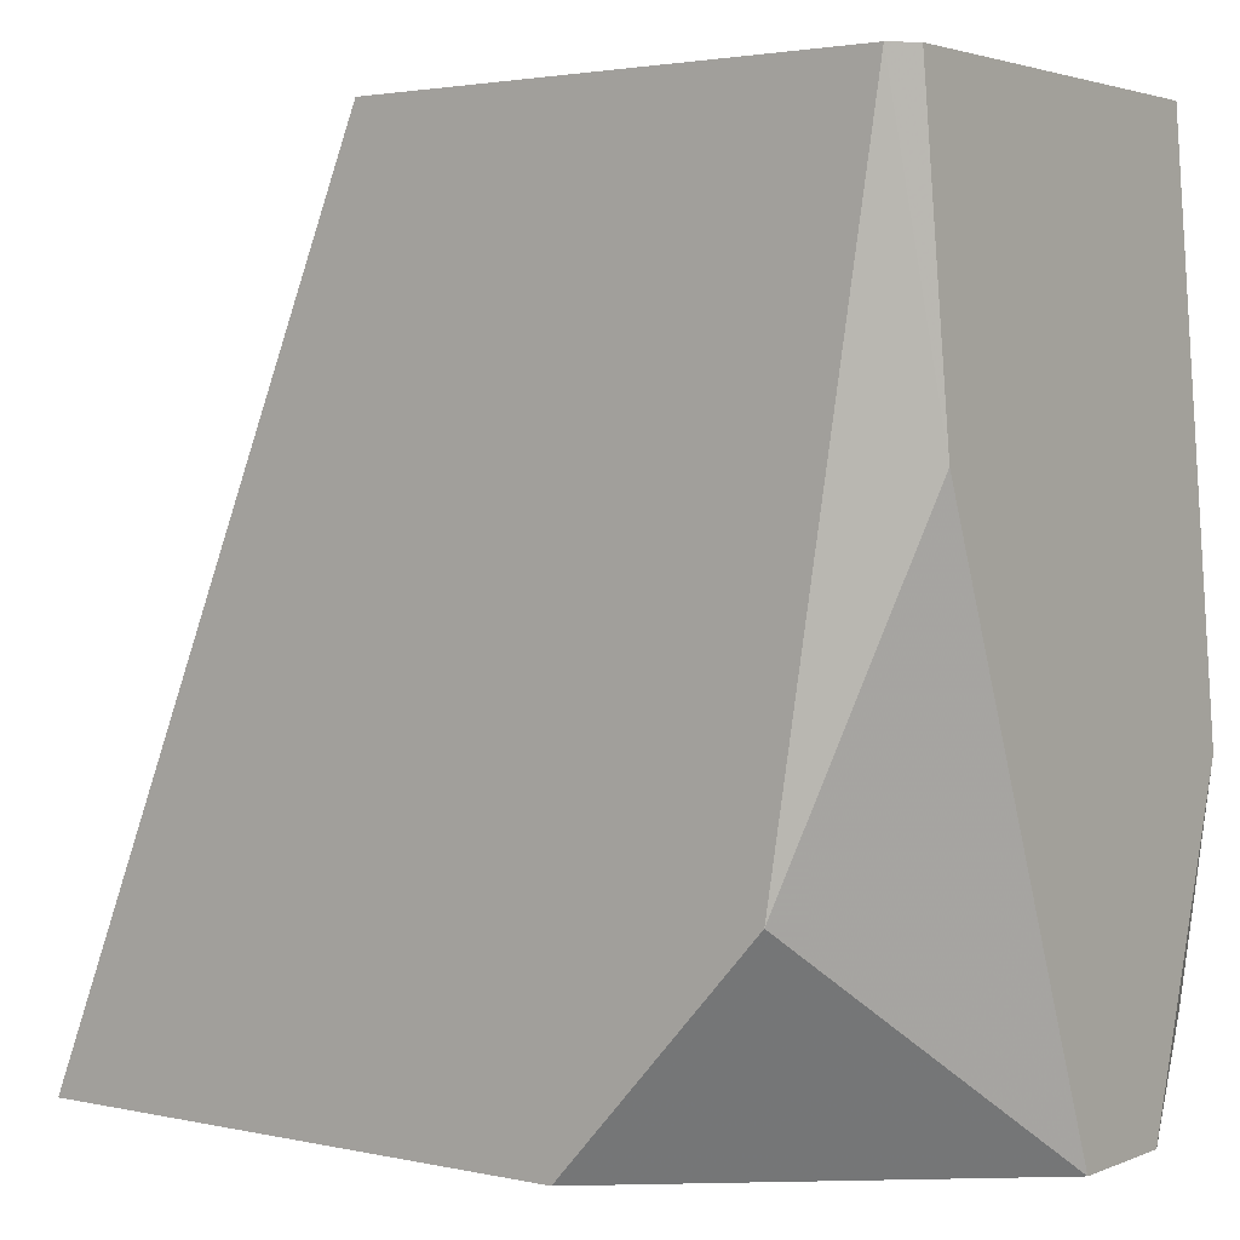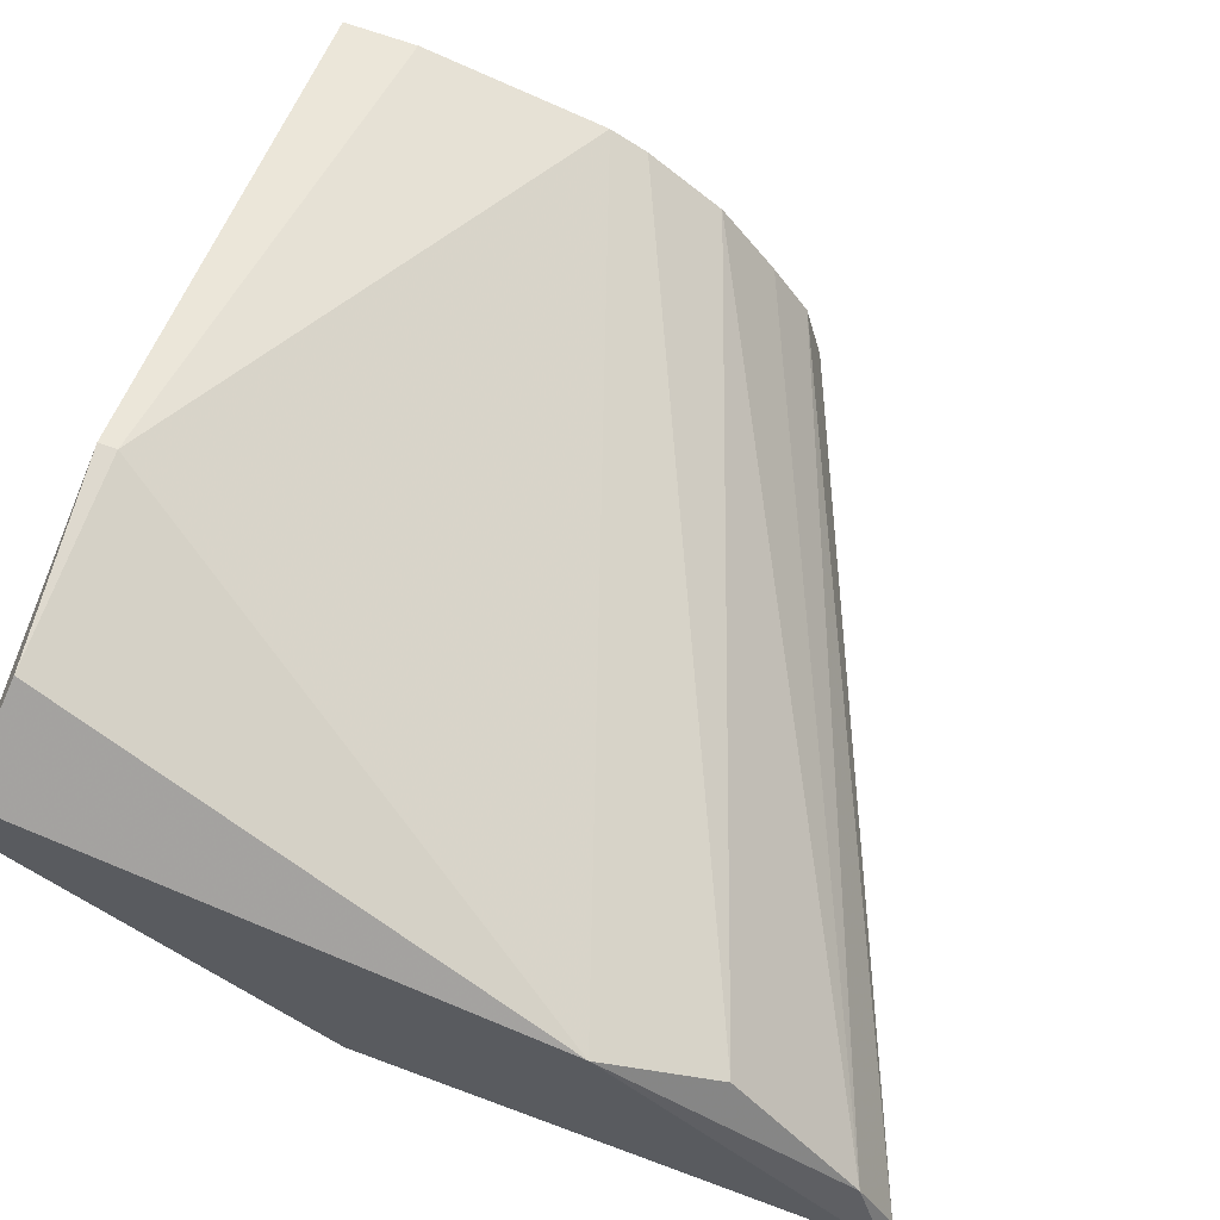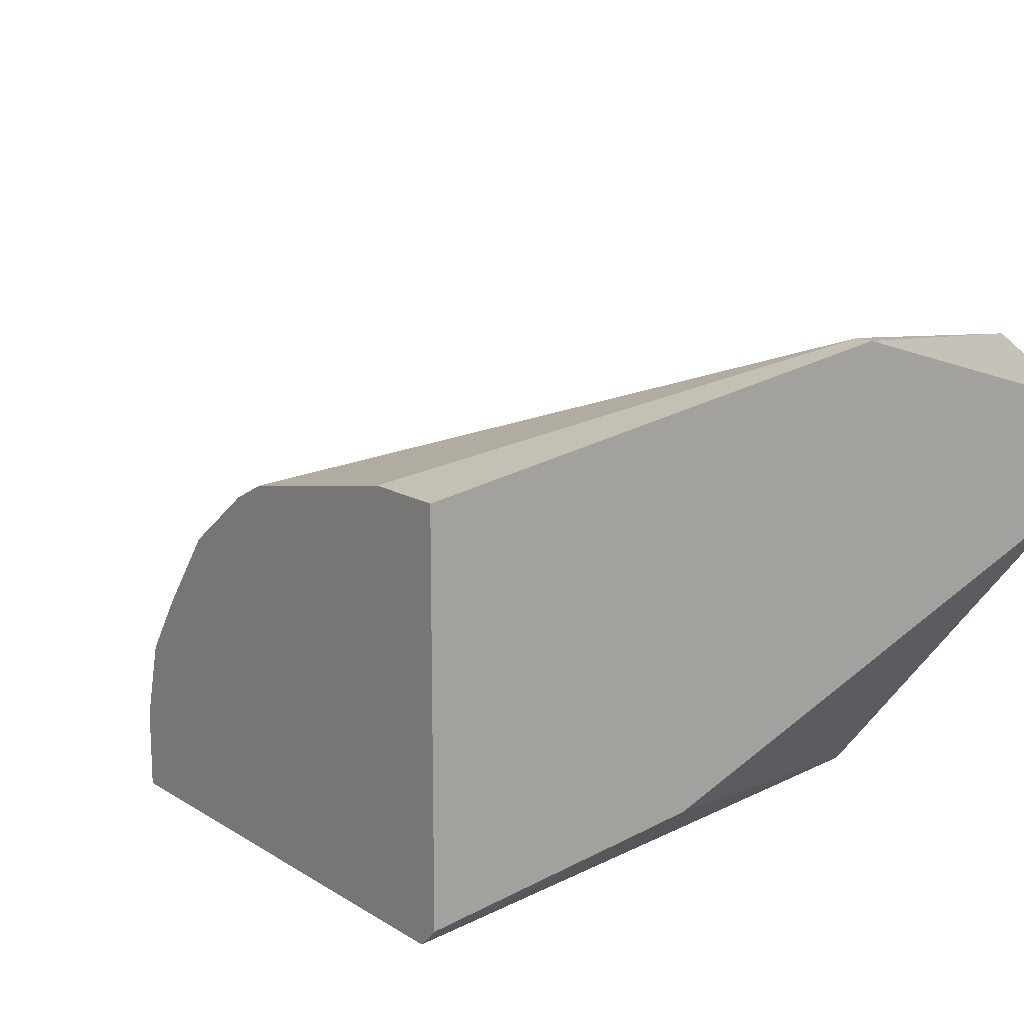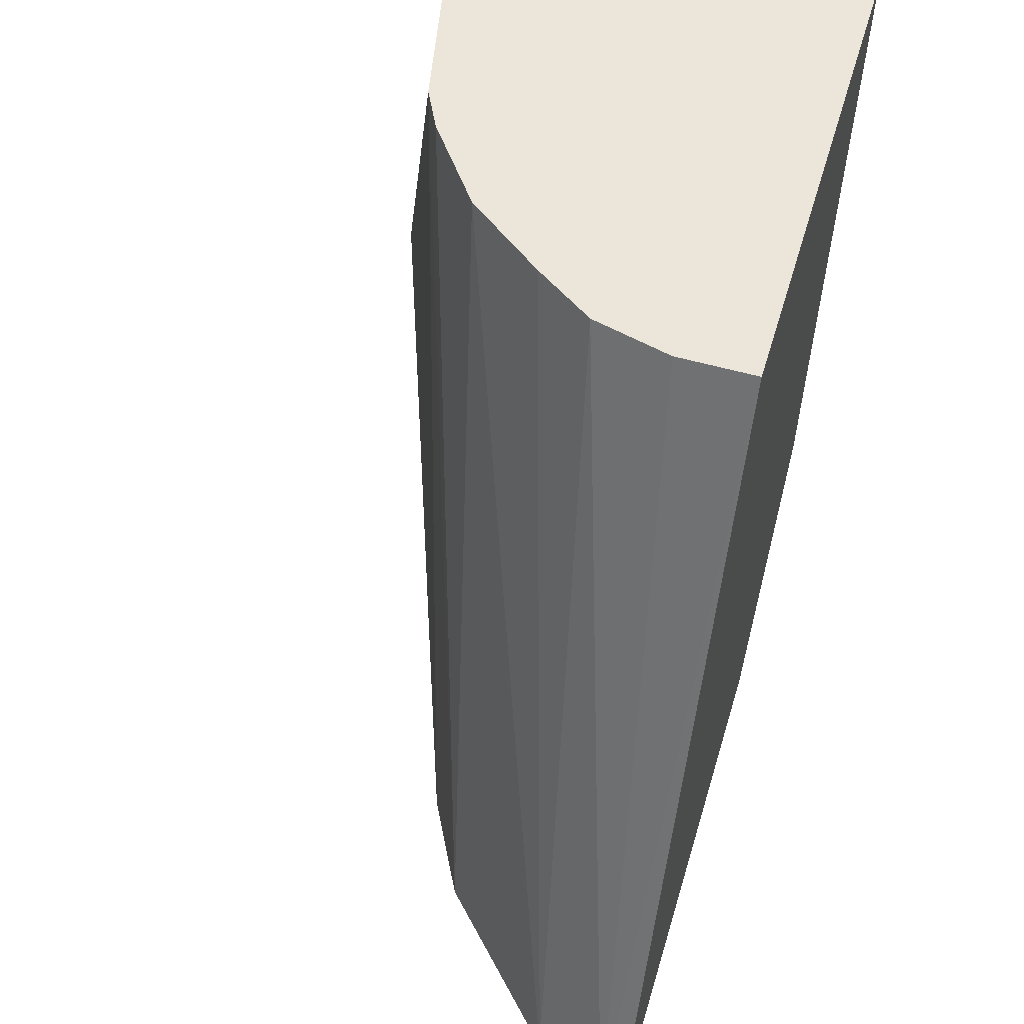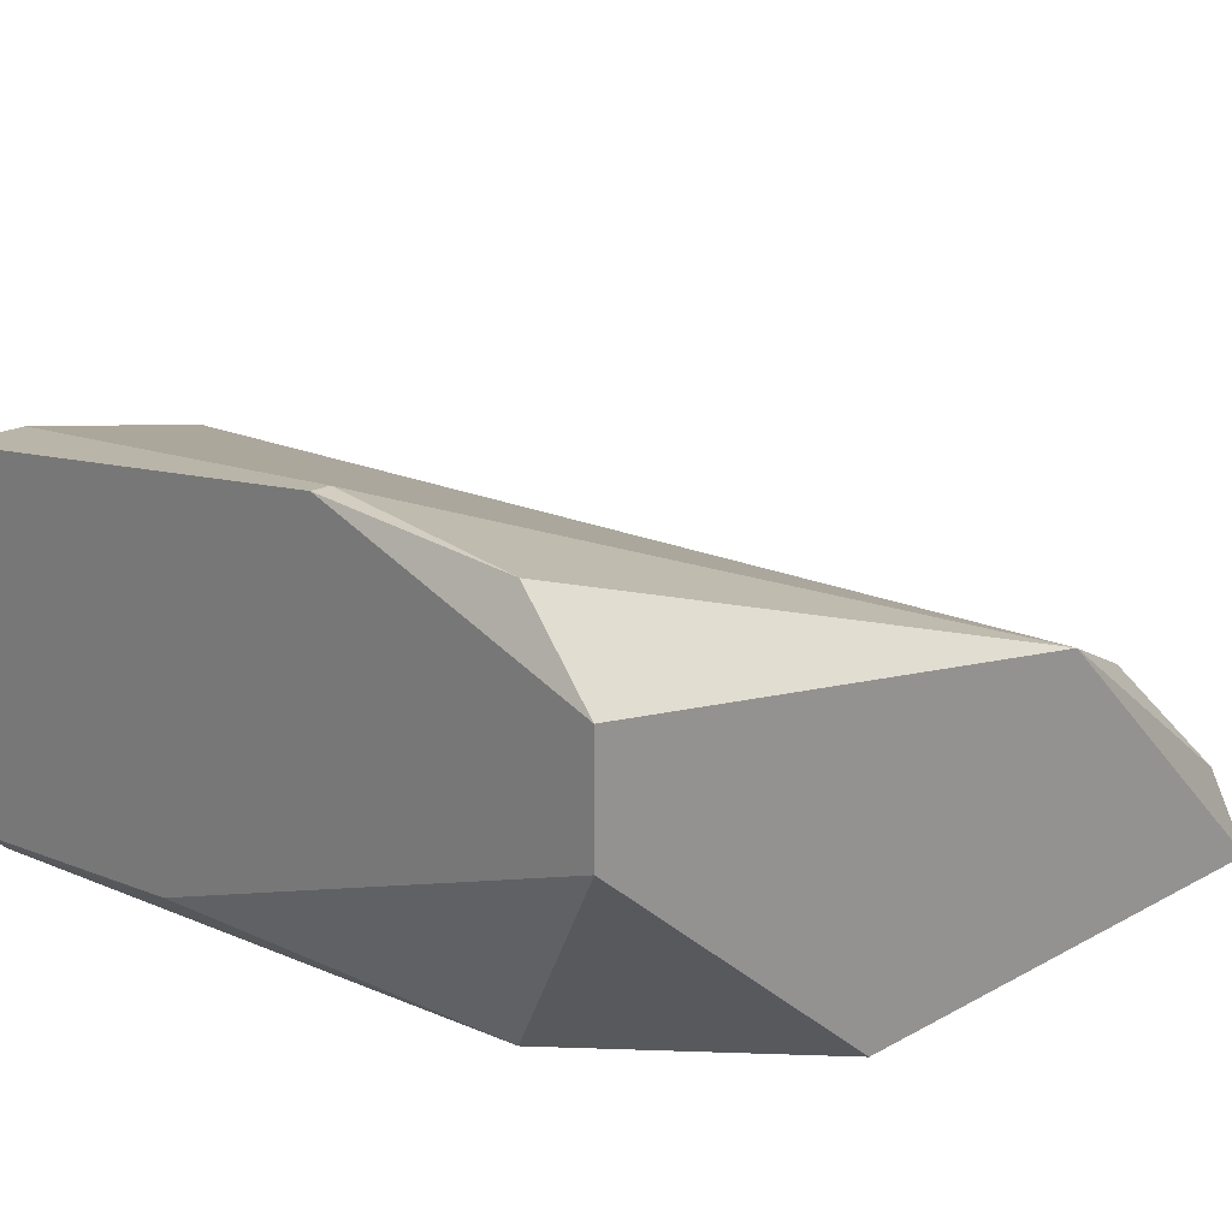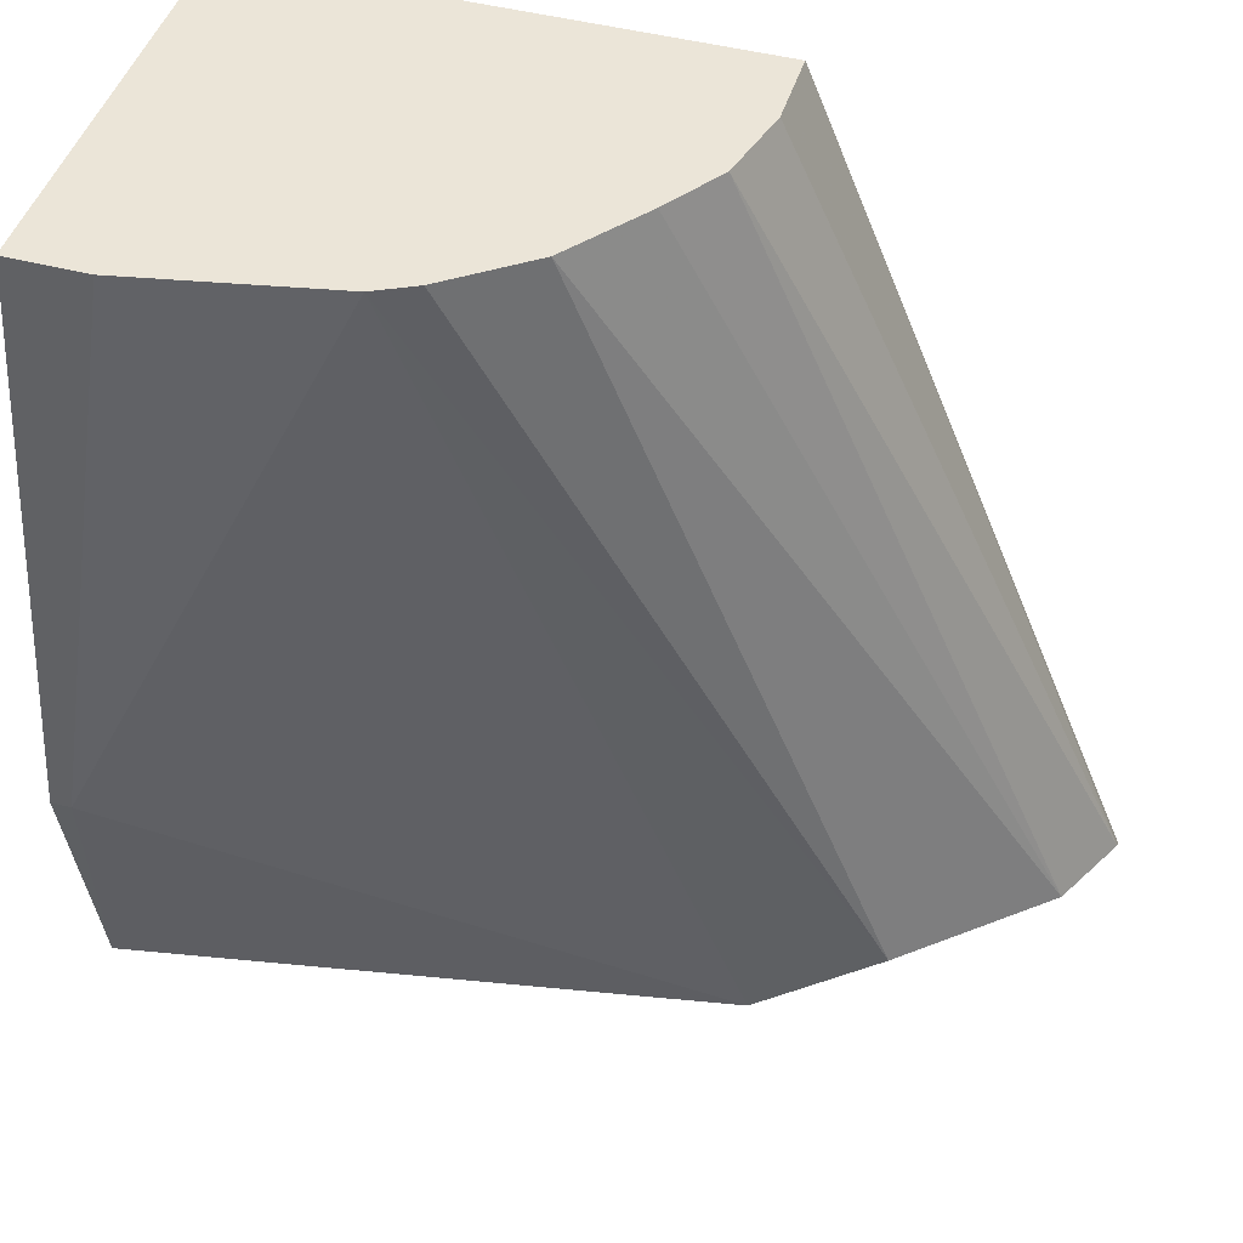
<metadata>
{"format":"obj","ext":"obj","renderer":"f3d","projection":"perspective","resolution":1024,"background":"white","views":[{"elev":2.6,"azim":-143.2,"up":"+Y"},{"elev":66.1,"azim":20.4,"up":"+Z"},{"elev":14.9,"azim":-127.8,"up":"+Z"},{"elev":56.1,"azim":106.5,"up":"+Y"},{"elev":20.7,"azim":-44.2,"up":"+Z"},{"elev":45.7,"azim":16.9,"up":"+Y"}]}
</metadata>
<code>
v 0.01175 -0.01732 0.03193
v 0.02554 0.003654 0.0209
v 0.02554 0.003654 0.01869
v 0.03548 -0.02008 0.01869
v 0.01451 -0.014 0.01869
v 0.01341 0.003654 0.03027
v 0.0112 0.003654 0.01924
v 0.03051 -0.01897 0.02531
v 0.0112 -0.02008 0.02641
v 0.02003 0.003654 0.02862
v 0.02003 -0.02008 0.01869
v 0.0112 -0.01124 0.03248
v 0.0272 -0.02008 0.02696
v 0.0112 0.003654 0.03027
v 0.02389 0.003654 0.02476
v 0.03438 -0.01952 0.02145
v 0.0112 -0.02008 0.02972
v 0.01175 0.003654 0.01869
v 0.0112 -0.004627 0.02034
v 0.01175 -0.01124 0.03248
v 0.02224 0.003654 0.02696
v 0.01893 0.003654 0.02917
v 0.03548 -0.01952 0.01924
v 0.02499 0.003654 0.0231
f 9 7 19
f 18 5 19
f 16 15 21
f 6 12 20
f 12 1 20
f 1 13 20
f 10 8 21
f 15 10 21
f 8 16 21
f 3 2 23
f 8 10 22
f 13 8 22
f 6 20 22
f 20 13 22
f 4 3 23
f 16 4 23
f 16 23 24
f 2 15 24
f 5 9 19
f 15 16 24
f 10 6 22
f 7 18 19
f 6 7 14
f 3 5 18
f 23 2 24
f 3 4 5
f 2 3 6
f 6 3 7
f 2 6 10
f 5 4 11
f 4 9 11
f 7 3 18
f 7 9 12
f 9 5 11
f 12 6 14
f 7 12 14
f 2 10 15
f 13 4 16
f 8 13 16
f 1 12 17
f 12 9 17
f 9 13 17
f 13 1 17
f 9 4 13

</code>
